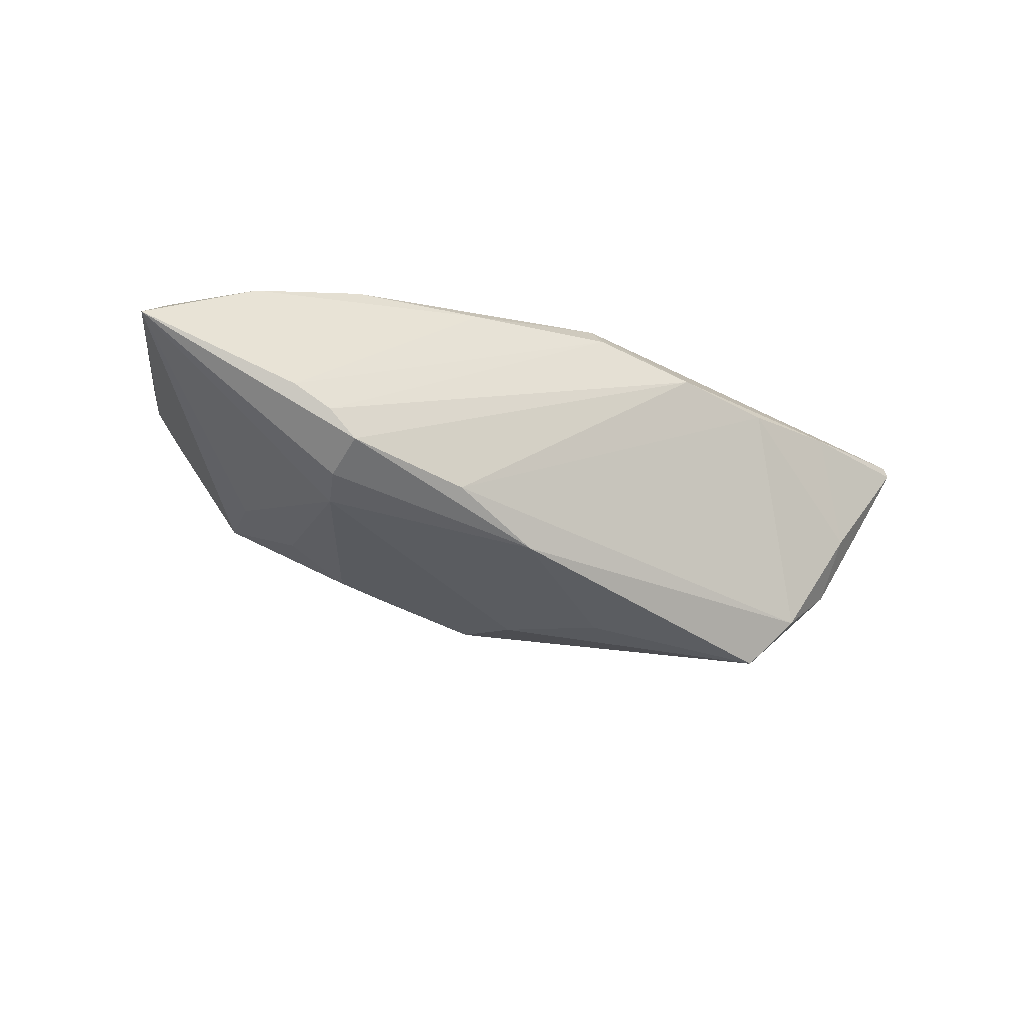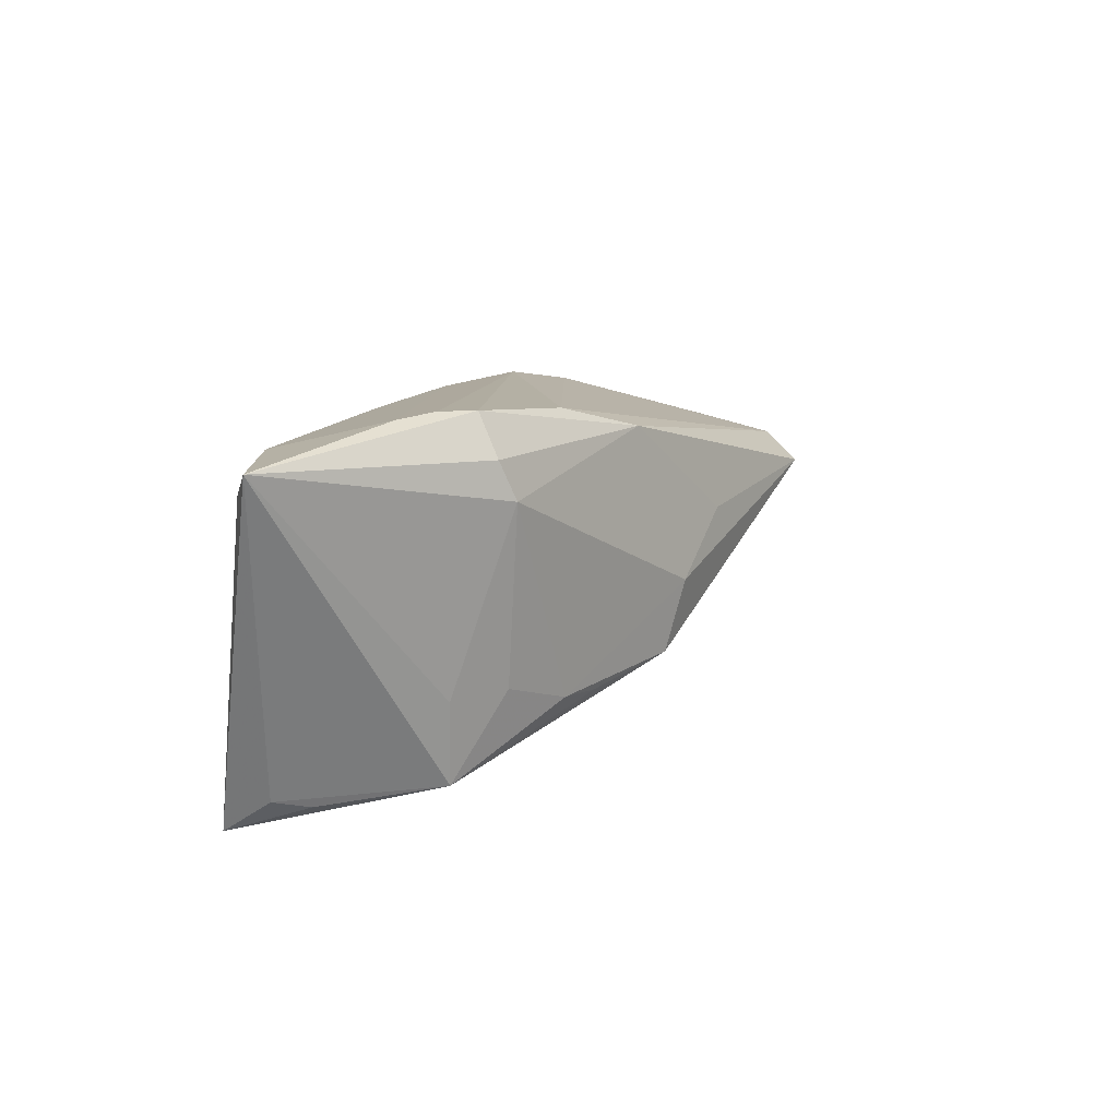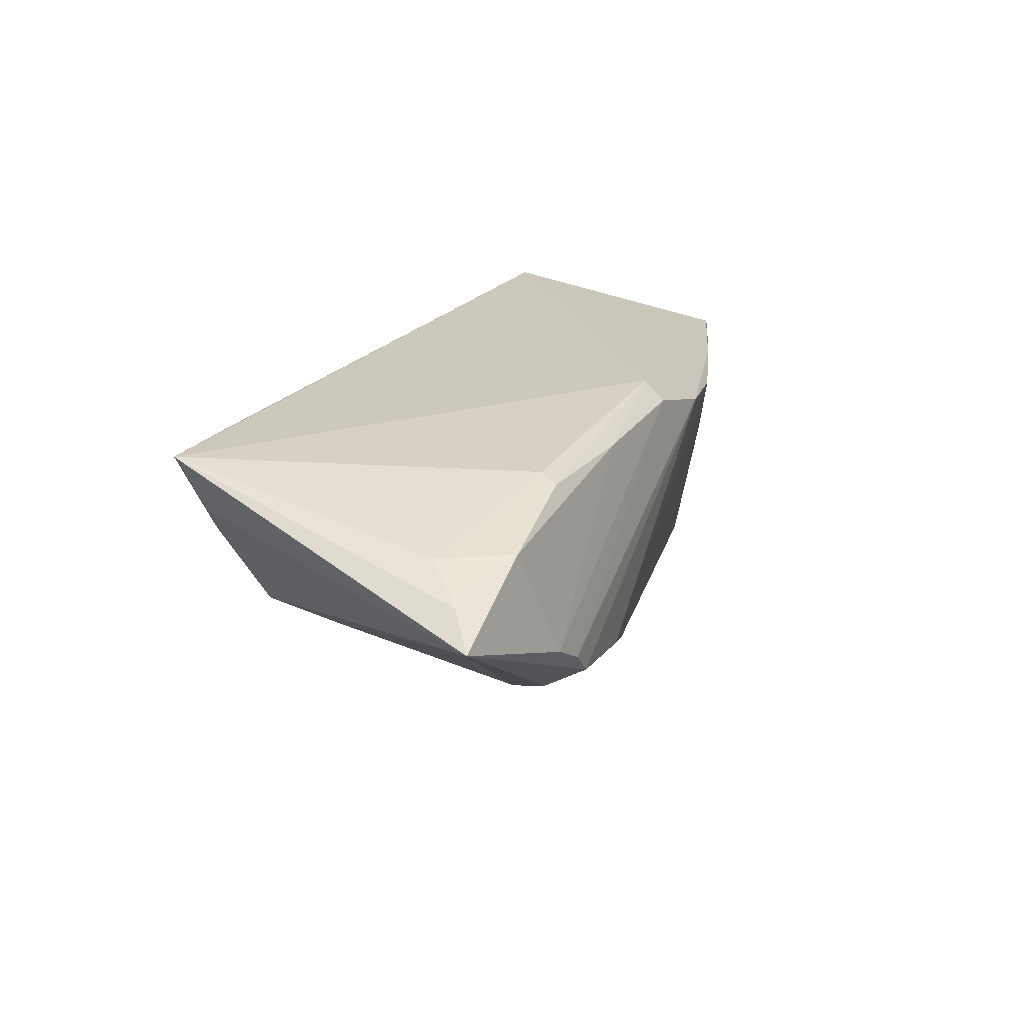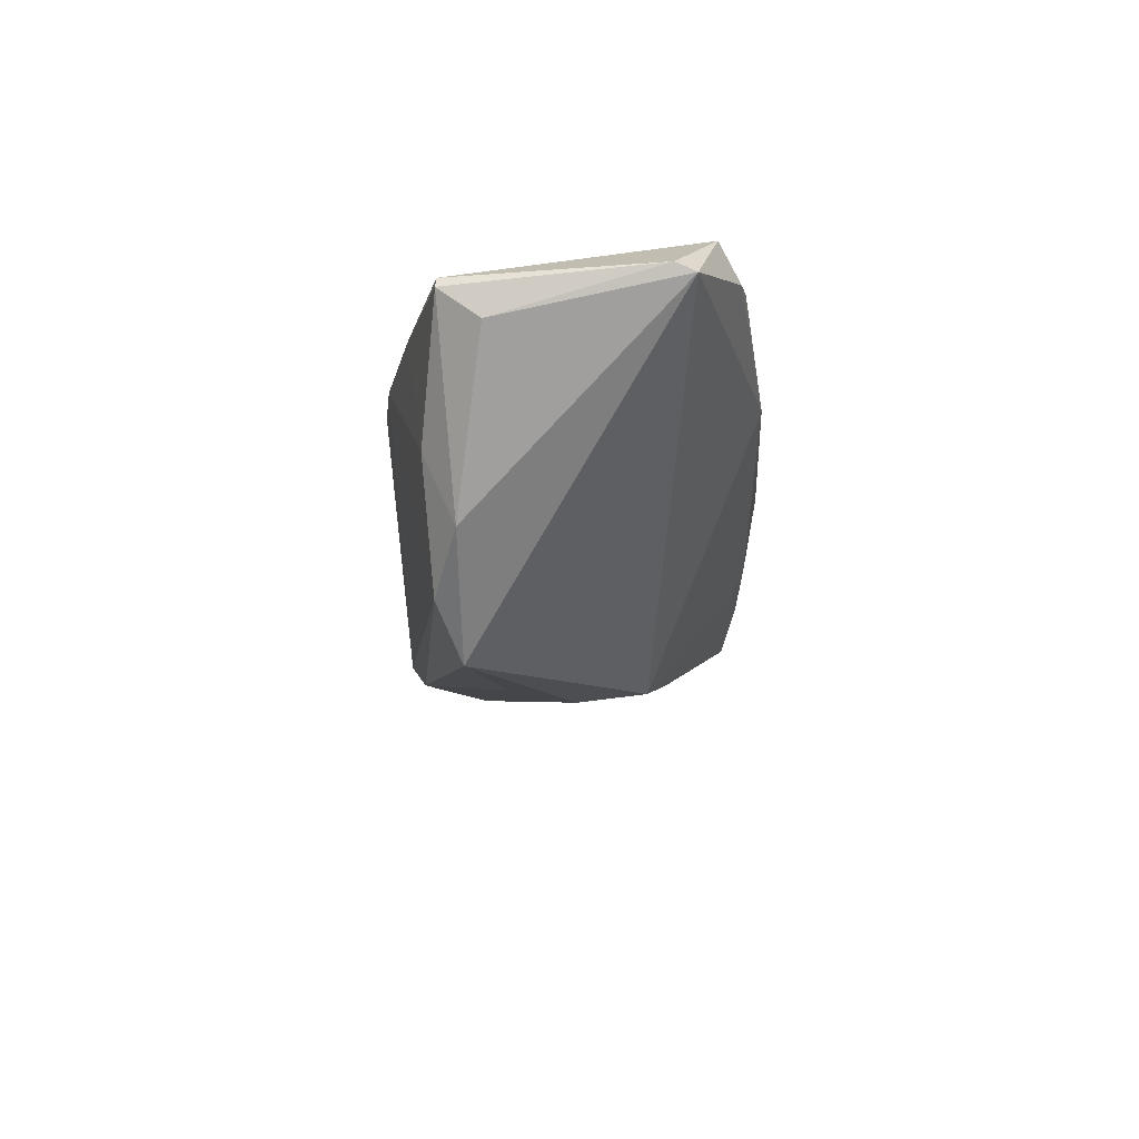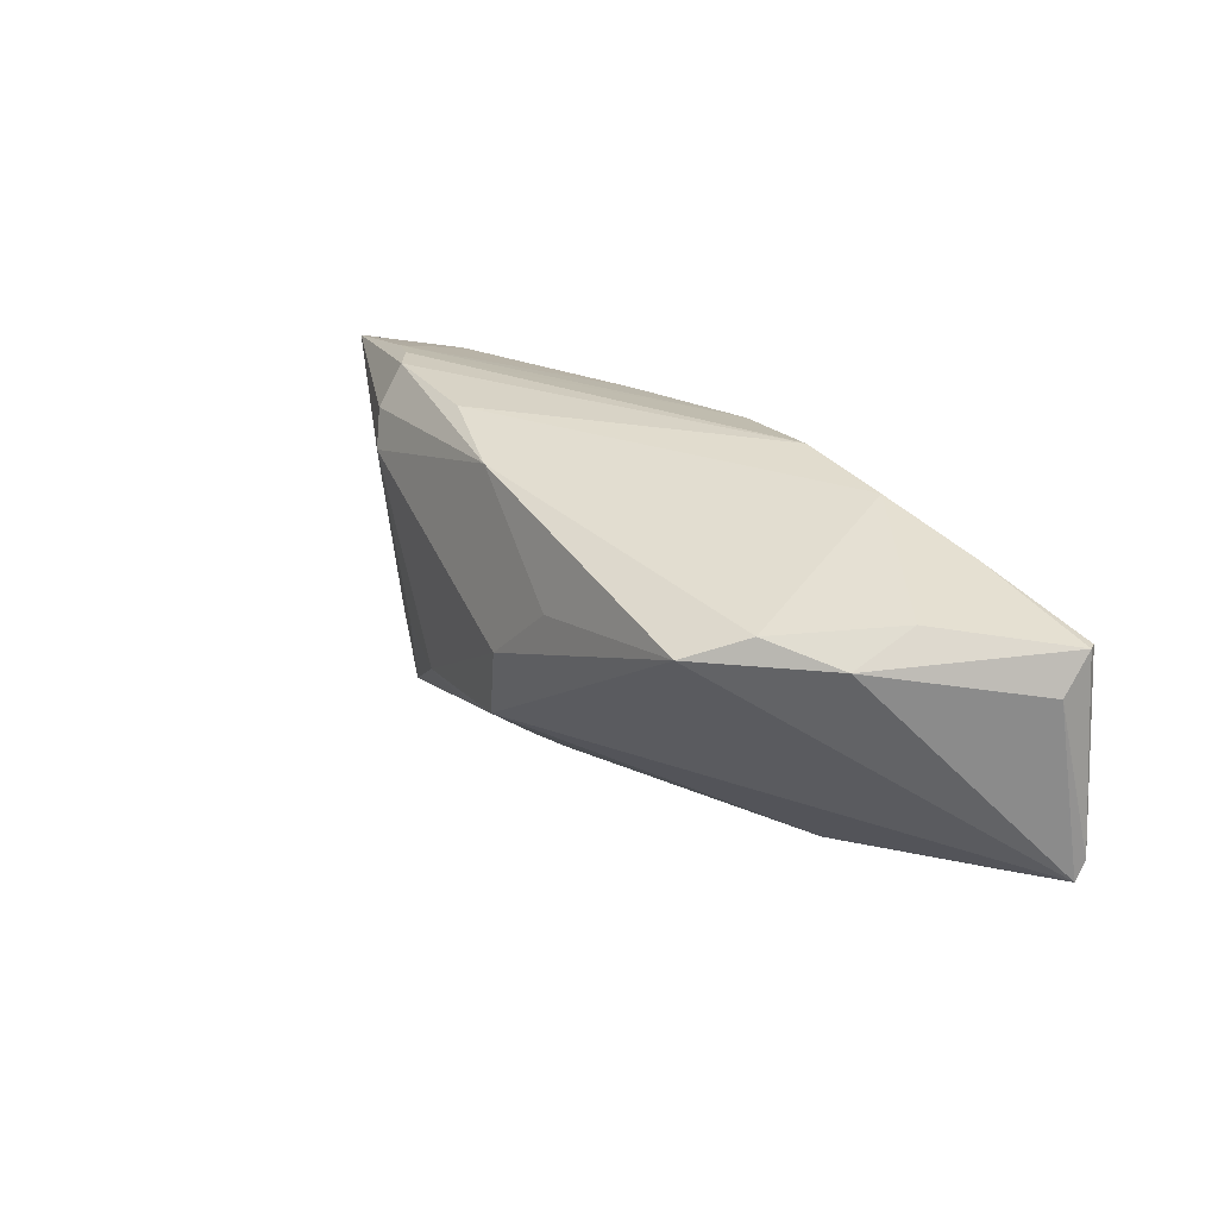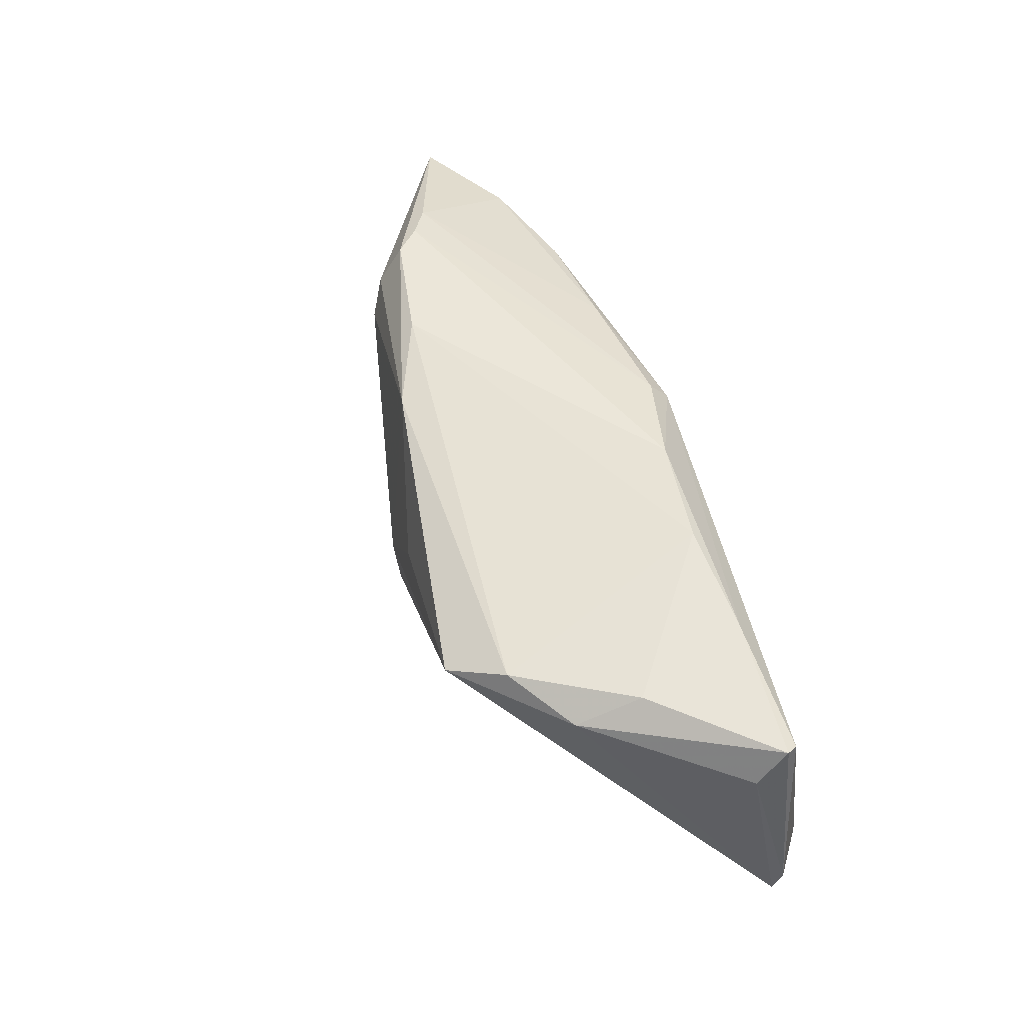
<metadata>
{"format":"obj","ext":"obj","renderer":"f3d","projection":"perspective","resolution":1024,"background":"white","views":[{"elev":-22.4,"azim":155.3,"up":"+Z"},{"elev":13.3,"azim":114.3,"up":"+Y"},{"elev":22.1,"azim":113.8,"up":"+Z"},{"elev":-17.0,"azim":-85.5,"up":"+Z"},{"elev":20.9,"azim":-132.2,"up":"+Y"},{"elev":43.1,"azim":-110.4,"up":"+Y"}]}
</metadata>
<code>
v -0.05935 -0.01534 0.01433
v 0.002872 -0.009681 -0.01586
v 0.03503 -0.01901 -0.00212
v 0.01459 0.02054 0.018
v 0.05066 0.01245 0.01513
v 0.03088 0.01946 0.01823
v 0.01743 0.02268 -0.008148
v -0.0171 0.02116 0.01459
v 0.03204 0.01432 -0.009428
v 0.04053 0.02408 0.001121
v 0.02285 -0.02114 0.0007327
v -0.004144 0.02071 0.01827
v 0.02116 -0.01121 -0.01037
v 0.02986 0.01702 0.01912
v -0.05889 -0.01779 0.01326
v -0.04356 0.01439 0.01338
v 0.01392 -0.0207 3.018e-05
v -0.05854 0.004383 0.009101
v 0.03653 -0.008506 -0.002981
v 0.03343 -0.02452 0.02025
v 0.03252 0.02434 -0.004898
v -0.009353 0.006595 -0.01805
v -0.02464 -0.02452 0.0113
v -0.04587 0.008415 -0.009051
v -0.04246 -0.0228 0.01795
v -0.03014 0.01871 0.01276
v 0.02964 -0.008299 -0.007032
v -0.04753 0.01203 -0.001207
v -0.05845 0.009139 0.0138
v 0.04507 0.02058 0.01484
v -0.0591 0.009186 0.0125
v -0.03271 0.00907 -0.02088
v 0.03344 0.01915 -0.007819
v -0.047 -0.02232 0.0171
v 0.006266 0.01921 -0.01336
v 0.01554 -0.01165 -0.01169
v -0.0383 0.01169 -0.01487
v -0.0503 -0.01985 0.02088
v 0.04711 -0.01949 0.01445
v 0.0002555 -0.0008742 -0.01744
v 0.05537 0.01751 0.01192
v 0.03595 0.02452 -0.001569
v 0.04392 -0.02061 0.01088
v 0.01096 -0.02226 0.002652
v 0.04726 -0.02389 0.02088
v -0.003876 0.01808 0.02088
v 0.05935 0.02079 0.008491
f 37 35 32
f 14 46 45
f 45 46 38
f 1 38 29
f 29 38 46
f 47 45 39
f 39 3 47
f 2 32 40
f 5 14 45
f 46 14 6
f 37 32 24
f 16 29 46
f 45 3 43
f 43 39 45
f 3 39 43
f 47 3 19
f 13 27 3
f 2 40 13
f 22 32 35
f 35 40 22
f 22 40 32
f 41 45 47
f 41 5 45
f 46 6 4
f 14 5 30
f 30 6 14
f 5 41 30
f 30 41 47
f 30 4 6
f 47 10 30
f 10 4 30
f 45 38 20
f 38 25 20
f 23 20 25
f 29 16 31
f 24 18 31
f 1 29 31
f 31 18 1
f 36 3 2
f 2 13 36
f 36 13 3
f 9 40 35
f 9 13 40
f 27 13 9
f 47 19 9
f 3 27 9
f 9 19 3
f 44 23 2
f 20 23 44
f 45 20 44
f 2 23 15
f 15 38 1
f 15 32 2
f 15 24 32
f 1 18 15
f 15 18 24
f 28 31 16
f 37 24 28
f 24 31 28
f 33 9 35
f 47 9 33
f 17 44 2
f 34 23 25
f 34 15 23
f 34 25 38
f 38 15 34
f 8 16 46
f 44 17 11
f 11 3 45
f 45 44 11
f 2 3 11
f 11 17 2
f 7 35 37
f 12 4 10
f 46 4 12
f 12 8 46
f 26 7 37
f 8 7 26
f 37 28 26
f 26 28 16
f 16 8 26
f 21 7 8
f 21 10 47
f 47 33 21
f 21 33 35
f 35 7 21
f 10 21 42
f 42 21 8
f 42 12 10
f 8 12 42

</code>
